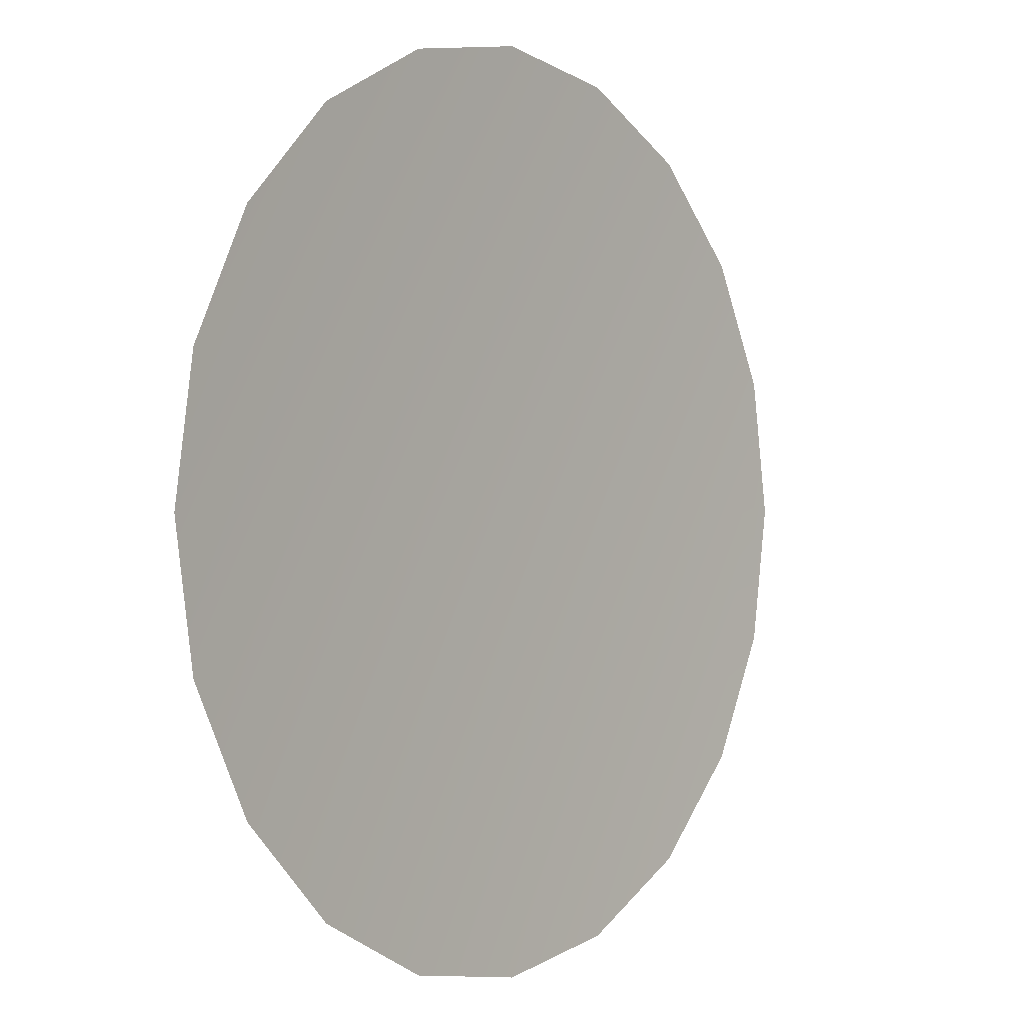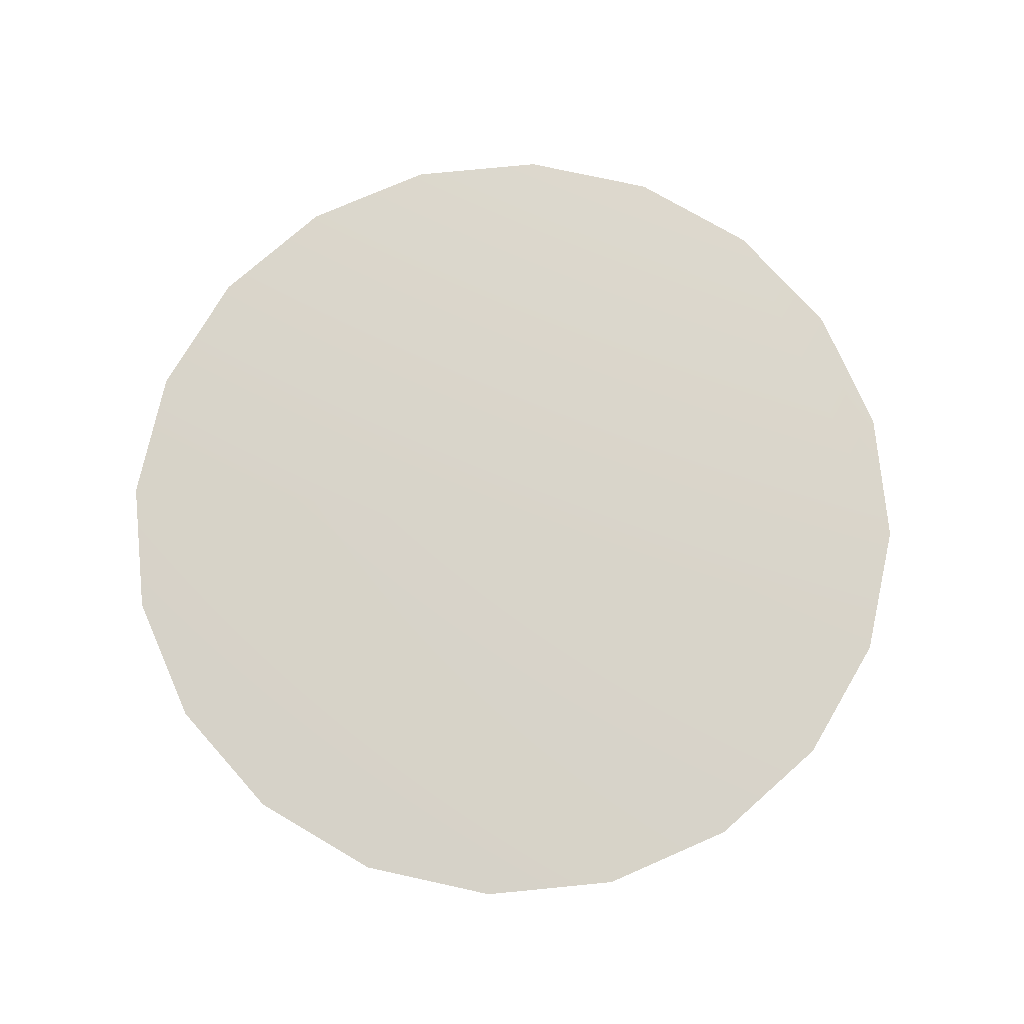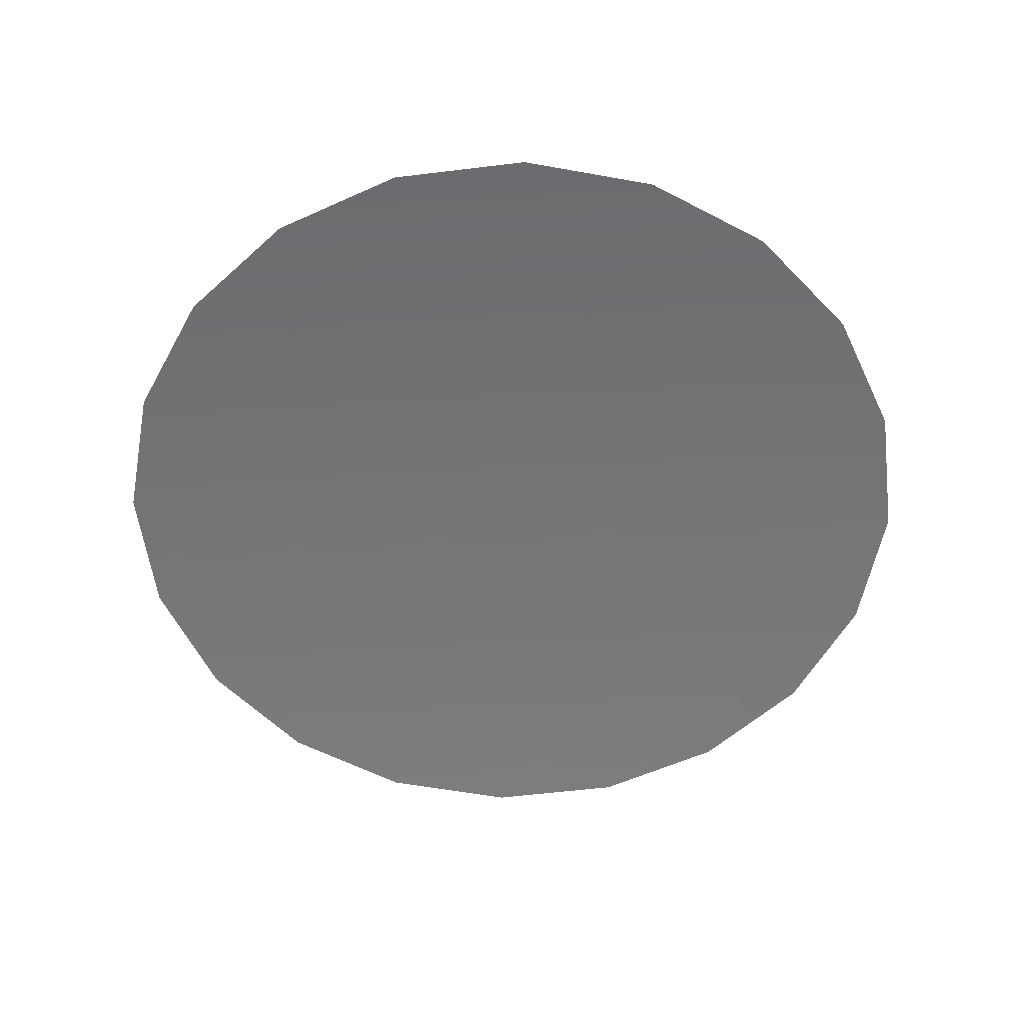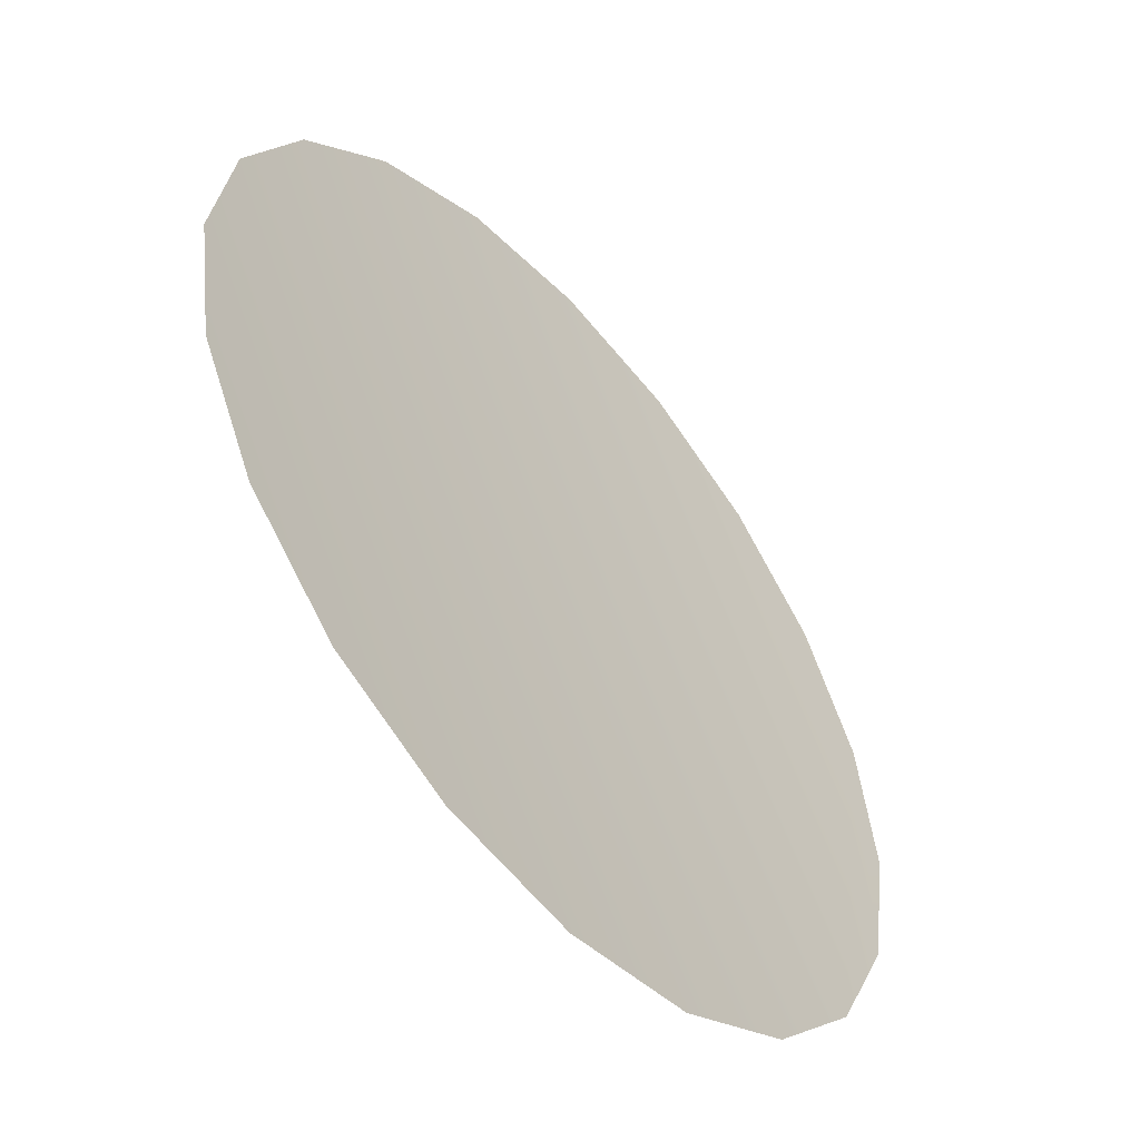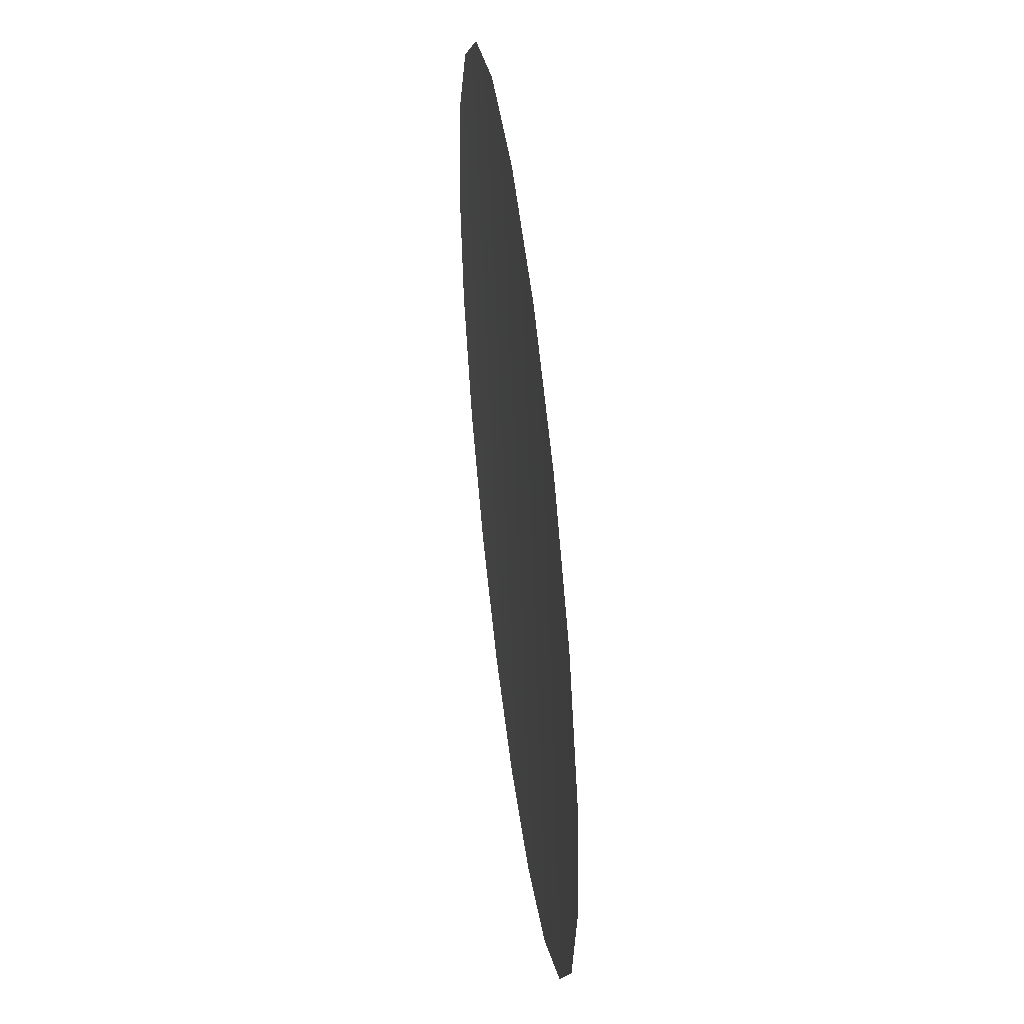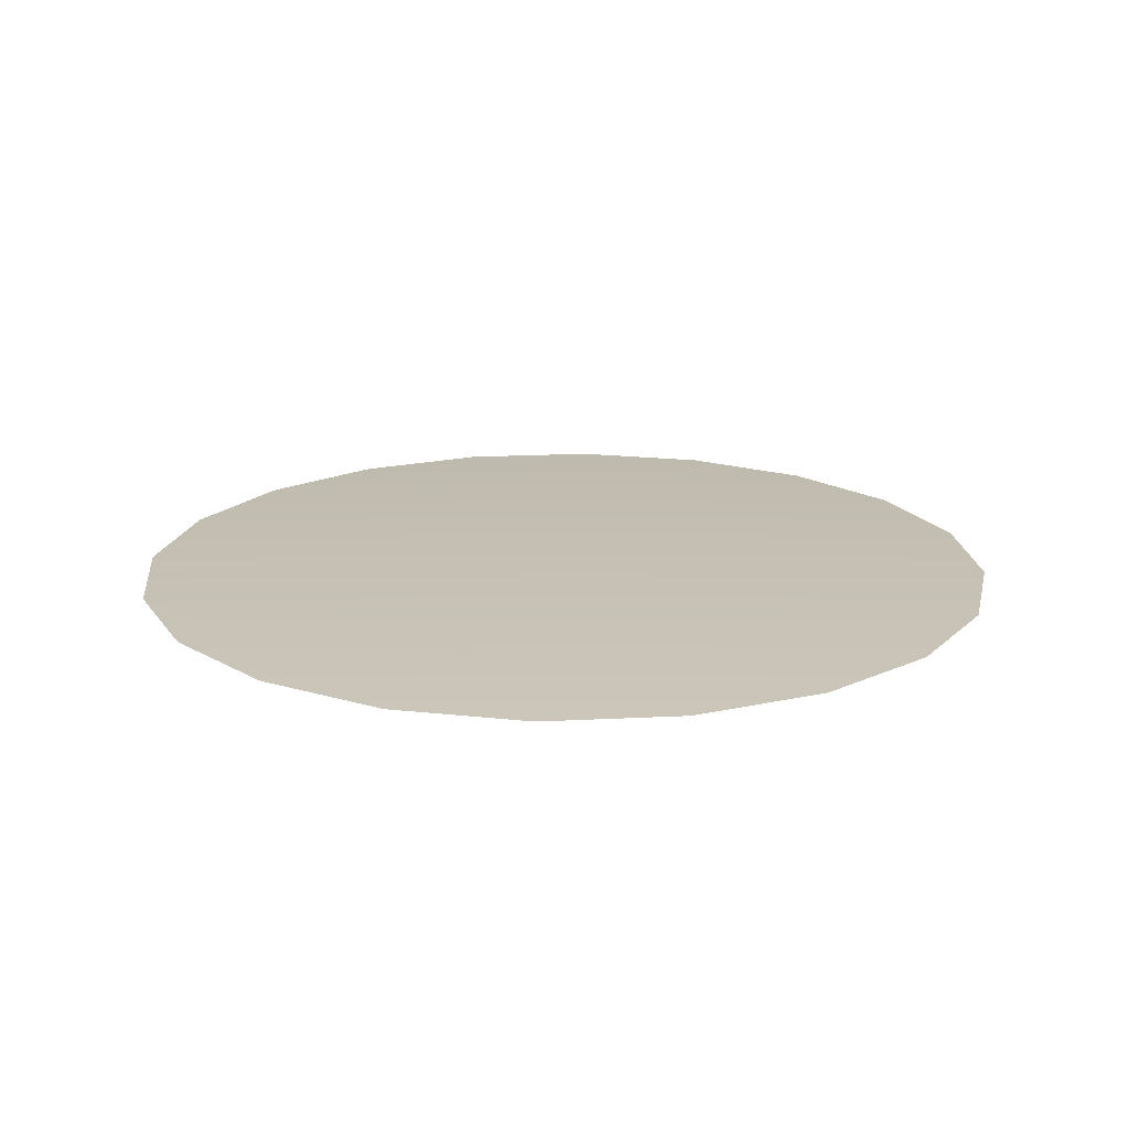
<metadata>
{"format":"obj","ext":"obj","renderer":"f3d","projection":"perspective","resolution":1024,"background":"white","views":[{"elev":0.1,"azim":-51.6,"up":"+Z"},{"elev":75.0,"azim":-14.6,"up":"+Y"},{"elev":-56.4,"azim":-37.7,"up":"+Y"},{"elev":-53.3,"azim":-49.7,"up":"+Z"},{"elev":50.5,"azim":82.8,"up":"+Z"},{"elev":18.2,"azim":-50.7,"up":"+Y"}]}
</metadata>
<code>
g default
v 53.23 0.9236 -17.3
v 45.28 0.9236 -32.9
v 32.9 0.9236 -45.28
v 17.3 0.9236 -53.23
v 3.1e-05 0.9236 -55.97
v -17.3 0.9236 -53.23
v -32.9 0.9236 -45.28
v -45.28 0.9236 -32.9
v -53.23 0.9236 -17.3
v -55.97 0.9236 0
v -53.23 0.9236 17.3
v -45.28 0.9236 32.9
v -32.9 0.9236 45.28
v -17.3 0.9236 53.23
v 8e-06 0.9236 55.97
v 17.3 0.9236 53.23
v 32.9 0.9236 45.28
v 45.28 0.9236 32.9
v 53.23 0.9236 17.3
v 55.97 0.9236 0
g Manhole_LOD1 Manhole
f 20 1 19
f 1 2 19
f 2 3 19
f 3 4 19
f 4 5 19
f 5 6 19
f 6 7 19
f 7 8 19
f 8 9 19
f 9 10 19
f 10 11 19
f 11 12 19
f 12 13 19
f 13 14 19
f 14 15 19
f 15 16 19
f 16 17 19
f 17 18 19

</code>
